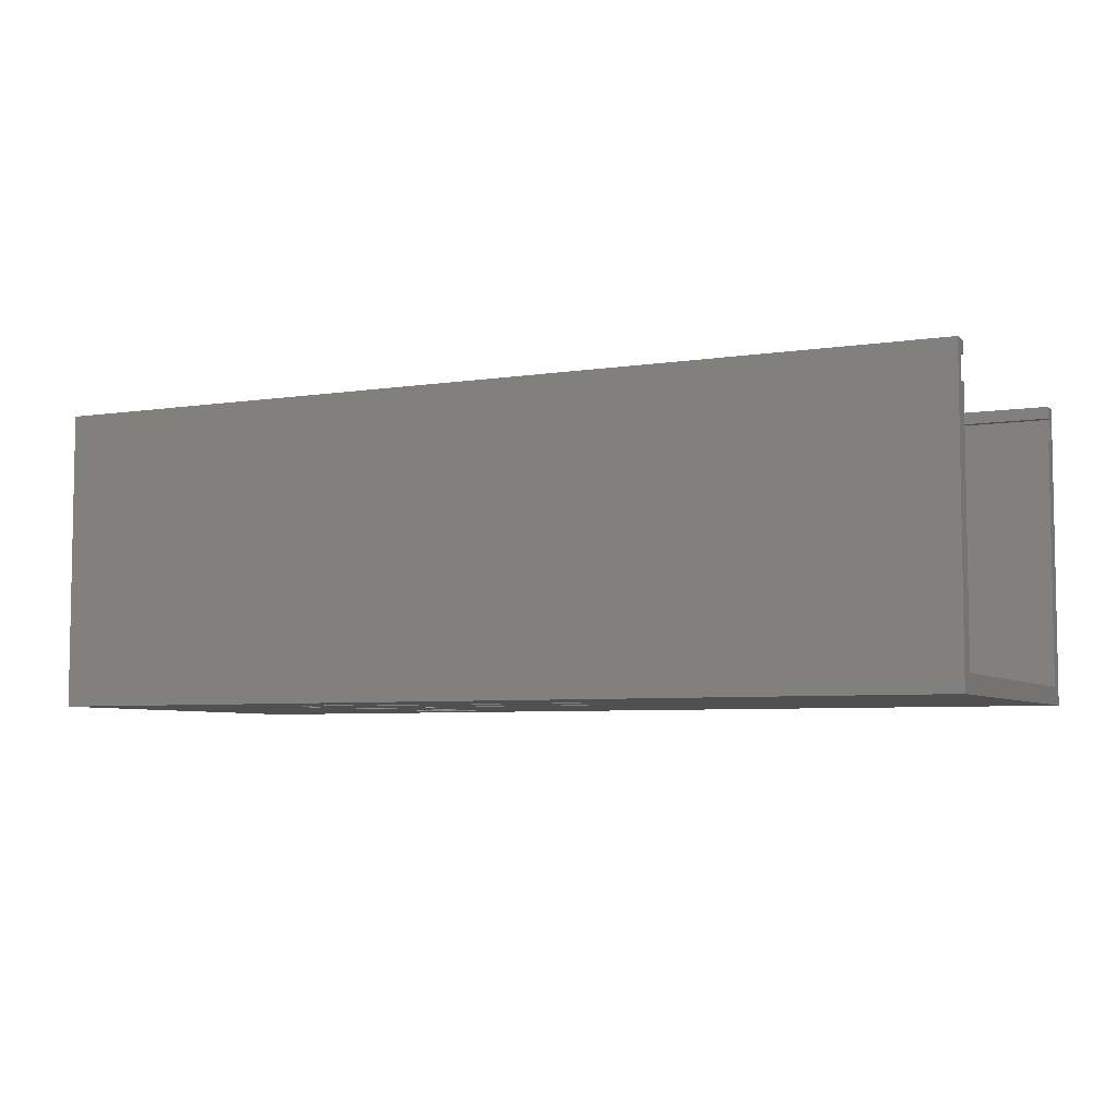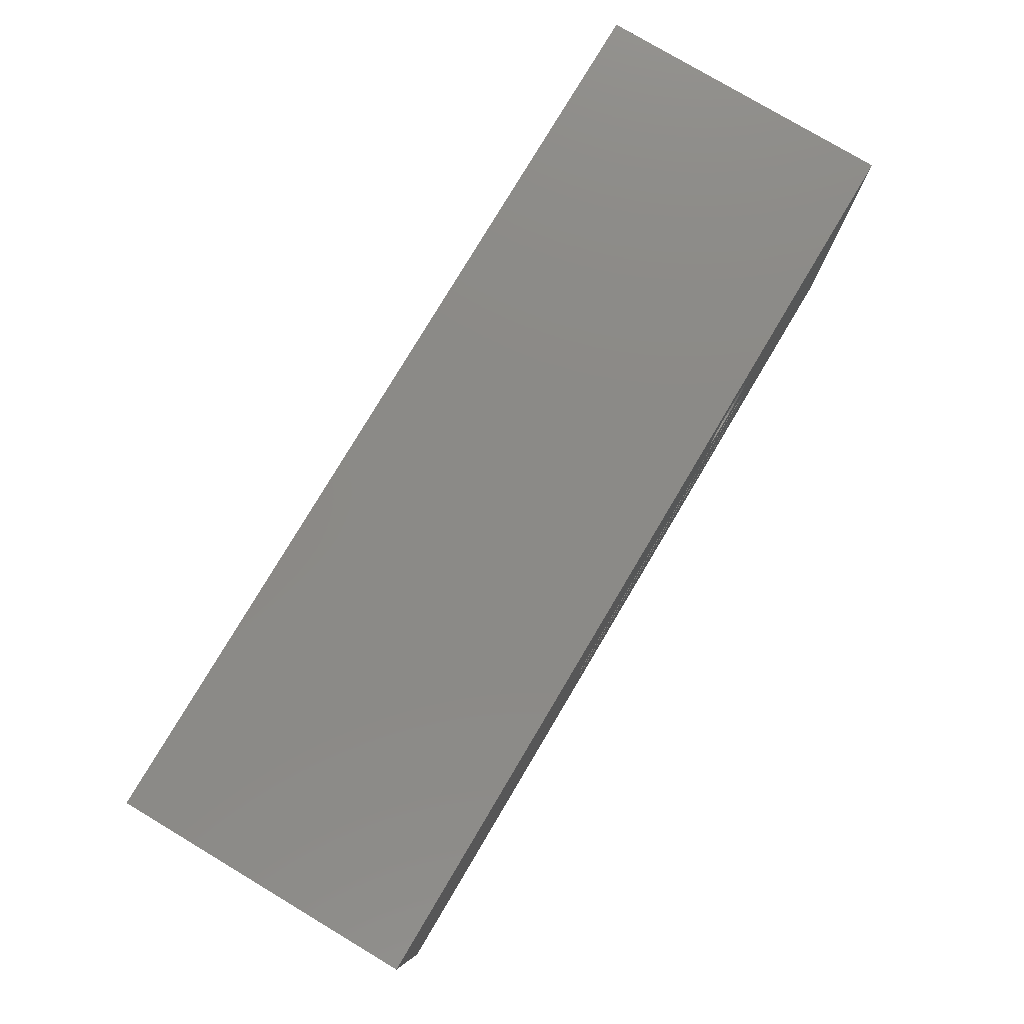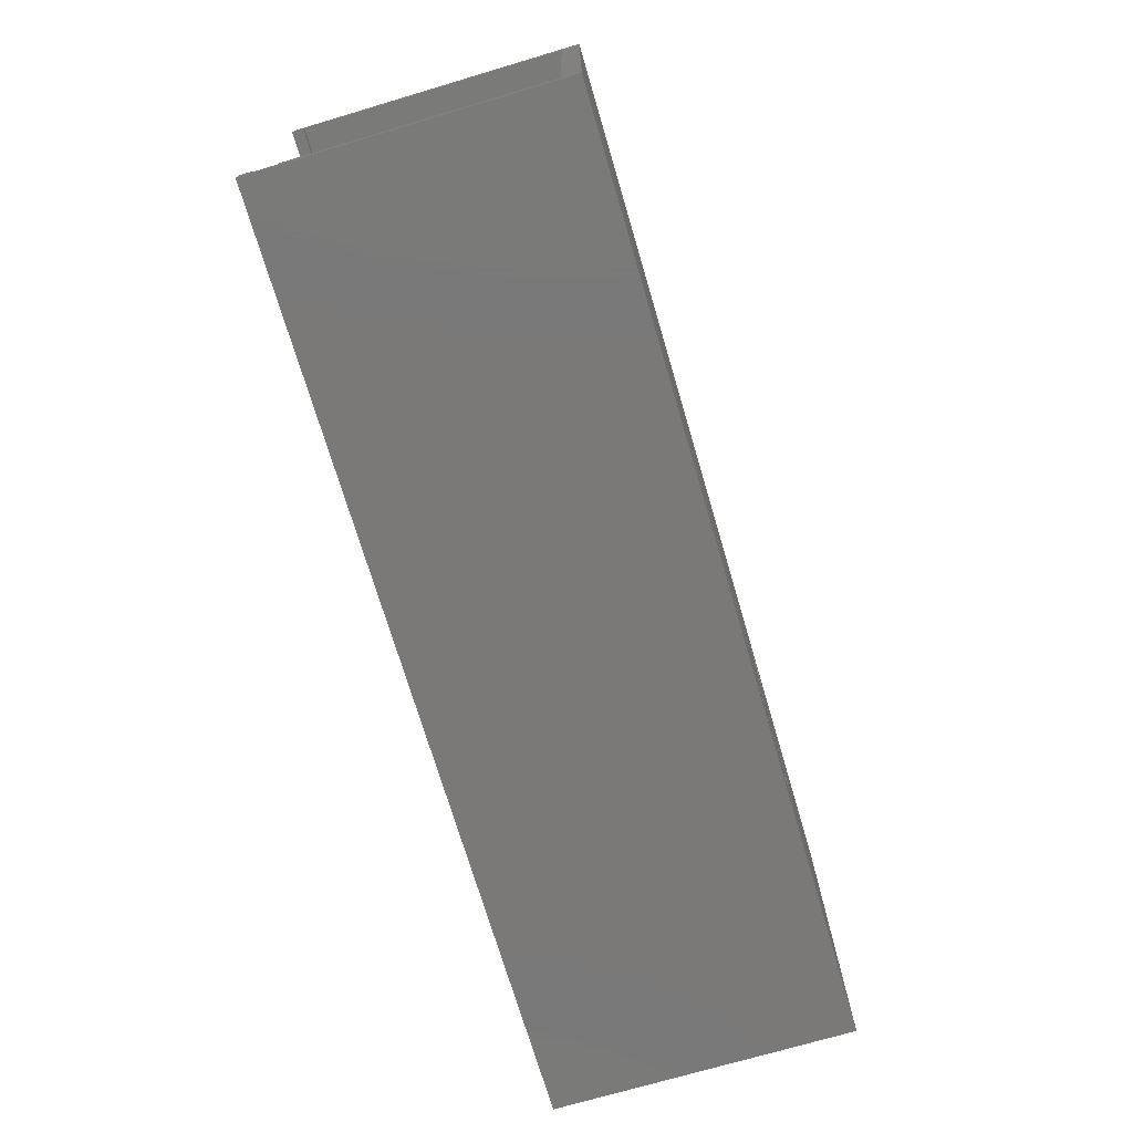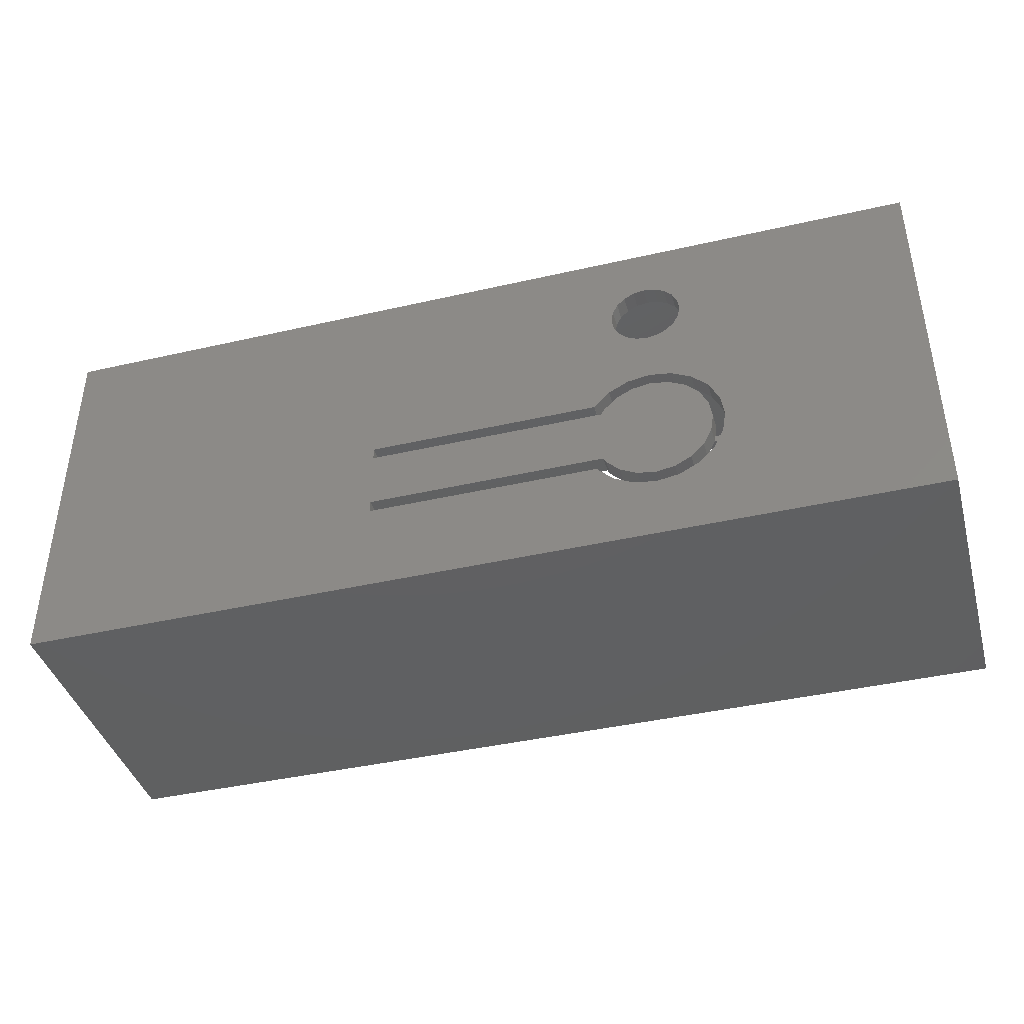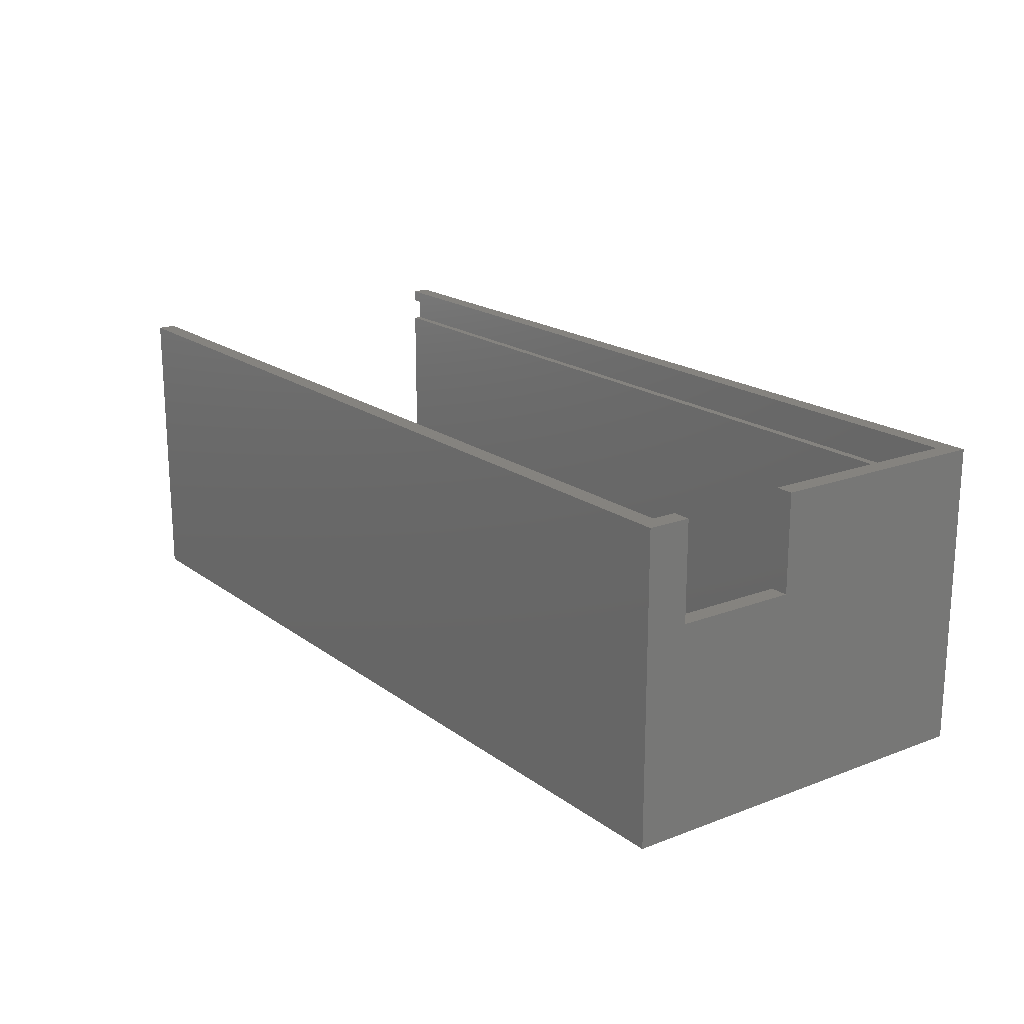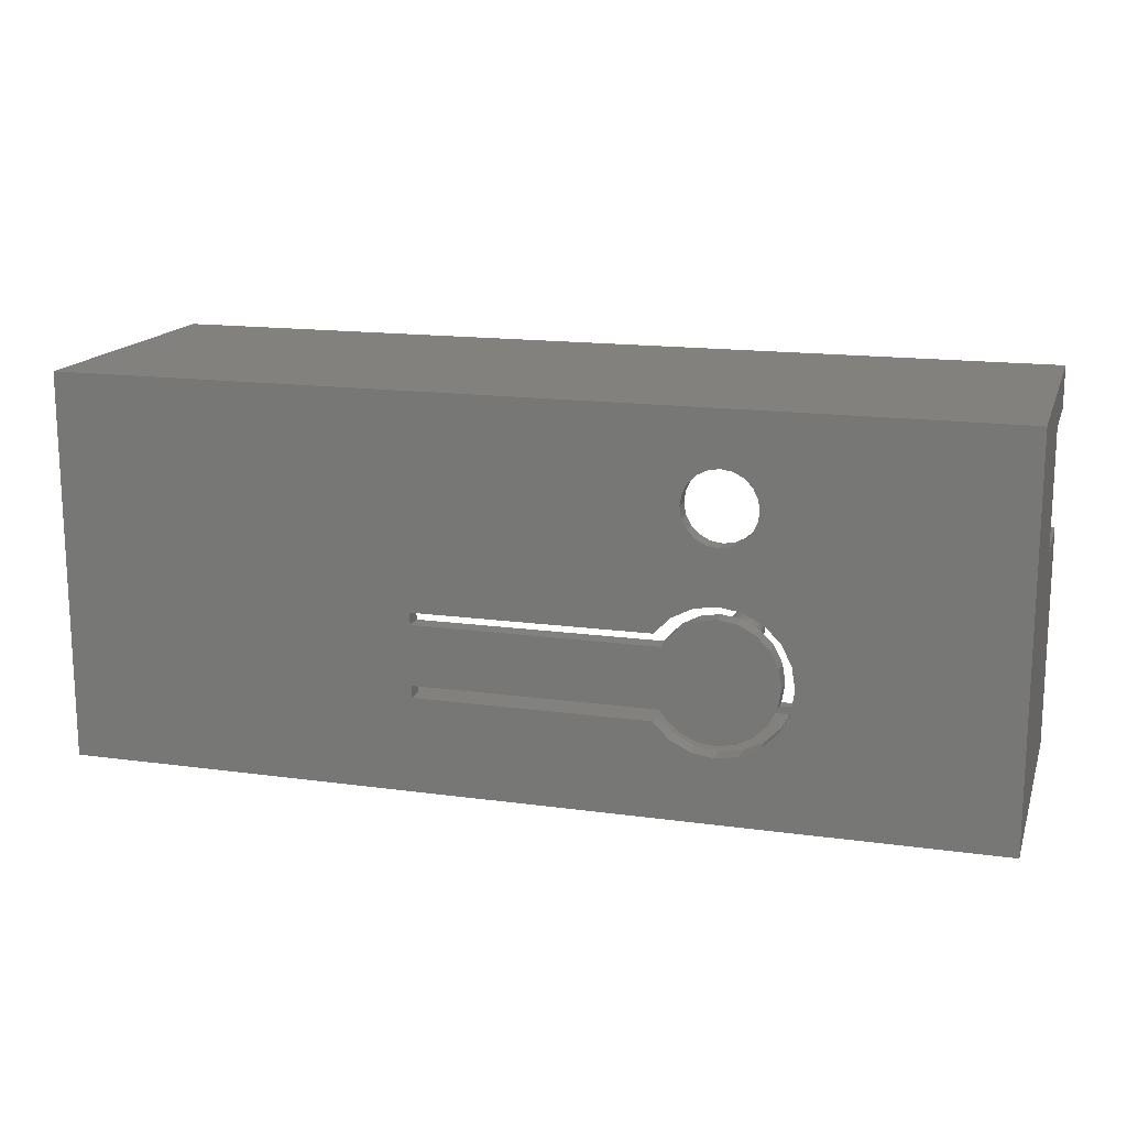
<metadata>
{"format":"stl","ext":"stl","renderer":"f3d","projection":"perspective","resolution":1024,"background":"white","views":[{"elev":-5.8,"azim":25.2,"up":"+Z"},{"elev":78.7,"azim":120.8,"up":"+Y"},{"elev":-72.4,"azim":106.5,"up":"+Y"},{"elev":-41.0,"azim":-164.4,"up":"+Y"},{"elev":18.6,"azim":-126.1,"up":"+Z"},{"elev":15.6,"azim":-163.9,"up":"+Y"}]}
</metadata>
<code>
# stl→obj: 208 verts, 416 faces
v 17 11.4 1.5
v 17.29 13.25 0
v 17.29 13.25 1.5
v 17 11.4 0
v 24.85 17.11 0
v 26.53 16.25 1.5
v 24.85 17.11 1.5
v 26.53 16.25 0
v 24.85 5.694 0
v 23 5.4 1.5
v 24.85 5.694 1.5
v 23 5.4 0
v 21.15 5.694 1.5
v 21.15 5.694 0
v 27.85 14.93 1.5
v 27.85 14.93 0
v 27.87 14.9 0
v 27.87 14.9 1.5
v 23 17.4 0
v 23 17.4 1.5
v 21.15 17.11 0
v 21.15 17.11 1.5
v 18.15 14.93 0
v 18.15 14.93 1.5
v 19.47 16.25 0
v 19.47 16.25 1.5
v 17.29 9.546 1.5
v 17.29 9.546 0
v 47.33 14.9 0
v 25.85 23.97 0
v 26 24.9 0
v 25.43 23.14 0
v 24.76 22.47 0
v 23.93 22.05 0
v 23 21.9 0
v 22.07 22.05 0
v 21.24 22.47 0
v 20.57 23.14 0
v 20.15 23.97 0
v 27.33 8.9 0
v 47.33 13.9 0
v 47.33 8.9 0
v 27.33 13.9 0
v 27.27 8.9 0
v 27.27 13.9 0
v 25.94 7.355 0
v 27.05 8.461 0
v 24.55 6.645 0
v 23 6.4 0
v 25.94 15.45 0
v 27.05 14.34 0
v 21.45 6.645 0
v 24.55 16.16 0
v 23 16.4 0
v 21.45 16.16 0
v 20.06 7.355 0
v 20.06 15.45 0
v 18.95 8.461 0
v 18.95 14.34 0
v 18.24 9.855 0
v 18.24 12.95 0
v 18 11.4 0
v 77 0 0
v 47.33 7.9 0
v 27.85 7.873 0
v 27.87 7.9 0
v 26.53 6.546 0
v 0 0 0
v 18.15 7.873 0
v 19.47 6.546 0
v 77 32.4 0
v 25.85 25.83 0
v 25.43 26.66 0
v 24.76 27.33 0
v 23.93 27.75 0
v 23 27.9 0
v 0 32.4 0
v 20 24.9 0
v 20.15 25.83 0
v 22.07 27.75 0
v 21.24 27.33 0
v 20.57 26.66 0
v 27.87 7.9 1.5
v 27.85 7.873 1.5
v 26.53 6.546 1.5
v 18.15 7.873 1.5
v 19.47 6.546 1.5
v 24.55 16.16 1.5
v 25.94 15.45 1.5
v 21.45 6.645 1.5
v 20.06 7.355 1.5
v 27.05 14.34 1.5
v 27.27 13.9 1.5
v 23 16.4 1.5
v 21.45 16.16 1.5
v 20.06 15.45 1.5
v 27.05 8.461 1.5
v 25.94 7.355 1.5
v 18 11.4 1.5
v 18.24 9.855 1.5
v 18.95 8.461 1.5
v 18.24 12.95 1.5
v 18.95 14.34 1.5
v 27.27 8.9 1.5
v 24.55 6.645 1.5
v 23 6.4 1.5
v 27.33 13.9 1.5
v 47.33 13.9 1.5
v 47.33 8.9 1.5
v 27.33 8.9 1.5
v 47.33 7.9 1.5
v 47.33 14.9 1.5
v 0 28.9 17
v 0 32.4 25
v 0 18.9 17
v 0 0 25
v 0 18.9 25
v 0 28.9 25
v 1.5 18.9 25
v 1.5 1.5 25
v 77 0 25
v 77 1.5 25
v 77 32.4 25
v 1.5 30.9 25
v 77 30.9 25
v 1.5 28.9 25
v 77 0.8 24
v 77 1.5 24
v 77 0.8 22
v 77 1.5 22
v 77 1.5 1.5
v 77 31.6 22
v 77 31.6 24
v 77 30.9 24
v 77 30.9 1.5
v 77 30.9 22
v 1.5 1.5 24
v 1.5 30.9 24
v 1.5 30.9 22
v 1.5 28.9 17
v 1.5 30.9 1.5
v 1.5 18.9 17
v 1.5 1.5 22
v 1.5 1.5 1.5
v 1.5 31.6 22
v 1.5 31.6 24
v 1.5 0.8 24
v 1.5 0.8 22
v 25.43 26.66 1.5
v 25.85 23.97 1.5
v 26 24.9 1.5
v 25.85 25.83 1.5
v 24.76 27.33 1.5
v 23.93 27.75 1.5
v 23 27.9 1.5
v 20.15 23.97 1.5
v 20 24.9 1.5
v 20.15 25.83 1.5
v 20.57 26.66 1.5
v 21.24 27.33 1.5
v 22.07 27.75 1.5
v 25.43 23.14 1.5
v 24.76 22.47 1.5
v 23.93 22.05 1.5
v 23 21.9 1.5
v 22.07 22.05 1.5
v 21.24 22.47 1.5
v 20.57 23.14 1.5
v 25.88 12.17 1.6
v 25 11.4 14.6
v 26 11.4 1.6
v 22.07 10.94 14.6
v 21 11.4 1.6
v 21.12 10.63 1.6
v 25.52 12.87 1.6
v 24.93 11.86 14.6
v 22.62 10.19 14.6
v 21.48 9.931 1.6
v 22.03 9.377 1.6
v 23.5 13.9 1.6
v 22.73 13.78 1.6
v 23.5 12.9 14.6
v 24.93 10.94 14.6
v 24.71 10.52 14.6
v 25.52 9.931 1.6
v 24.97 13.42 1.6
v 24.27 13.78 1.6
v 24.38 12.61 14.6
v 24.71 12.28 14.6
v 24.38 10.19 14.6
v 24.27 9.022 1.6
v 24.97 9.377 1.6
v 25.88 10.63 1.6
v 21.48 12.87 1.6
v 21.12 12.17 1.6
v 22.07 11.86 14.6
v 22 11.4 14.6
v 23.96 9.973 14.6
v 22.62 12.61 14.6
v 23.04 12.83 14.6
v 23.96 12.83 14.6
v 23.5 8.9 1.6
v 22.73 9.022 1.6
v 22.03 13.42 1.6
v 22.29 10.52 14.6
v 23.04 9.973 14.6
v 22.29 12.28 14.6
v 23.5 9.9 14.6
f 1 2 3
f 2 1 4
f 5 6 7
f 6 5 8
f 9 10 11
f 10 9 12
f 12 13 10
f 13 12 14
f 8 15 6
f 15 8 16
f 17 15 16
f 15 17 18
f 19 7 20
f 7 19 5
f 21 20 22
f 20 21 19
f 3 23 24
f 23 3 2
f 25 22 26
f 22 25 21
f 27 4 1
f 4 27 28
f 29 30 31
f 8 32 30
f 33 8 5
f 8 33 32
f 5 34 33
f 19 34 5
f 19 35 34
f 19 36 35
f 21 36 19
f 36 21 37
f 25 37 21
f 37 25 38
f 38 25 39
f 23 39 25
f 40 41 42
f 40 43 41
f 44 43 40
f 44 45 43
f 46 44 47
f 48 44 46
f 49 44 48
f 45 50 51
f 52 44 49
f 45 53 50
f 44 52 45
f 45 54 53
f 55 45 52
f 45 55 54
f 56 55 52
f 56 57 55
f 58 57 56
f 58 59 57
f 60 59 58
f 60 61 59
f 61 60 62
f 42 63 64
f 9 64 63
f 64 65 66
f 64 67 65
f 64 9 67
f 63 12 9
f 28 68 4
f 69 68 28
f 70 68 69
f 14 68 70
f 12 68 14
f 68 12 63
f 41 63 42
f 29 63 41
f 63 29 71
f 16 29 17
f 30 29 16
f 30 16 8
f 72 29 31
f 73 29 72
f 29 73 71
f 74 71 73
f 75 71 74
f 76 71 75
f 77 39 23
f 39 77 78
f 77 23 2
f 68 2 4
f 77 2 68
f 78 77 79
f 76 77 71
f 80 77 76
f 81 77 80
f 82 77 81
f 79 77 82
f 23 26 24
f 26 23 25
f 65 83 66
f 83 65 84
f 67 11 85
f 11 67 9
f 70 86 87
f 86 70 69
f 86 28 27
f 28 86 69
f 14 87 13
f 87 14 70
f 65 85 84
f 85 65 67
f 50 88 89
f 88 50 53
f 56 90 91
f 90 56 52
f 92 50 89
f 50 92 51
f 93 51 92
f 51 93 45
f 53 94 88
f 94 53 54
f 54 95 94
f 95 54 55
f 55 96 95
f 96 55 57
f 46 97 98
f 97 46 47
f 60 99 62
f 99 60 100
f 58 91 101
f 91 58 56
f 58 100 60
f 100 58 101
f 62 102 61
f 102 62 99
f 59 96 57
f 96 59 103
f 97 44 104
f 44 97 47
f 49 105 106
f 105 49 48
f 48 98 105
f 98 48 46
f 52 106 90
f 106 52 49
f 61 103 59
f 103 61 102
f 41 107 108
f 107 41 43
f 43 93 107
f 93 43 45
f 40 109 110
f 109 40 42
f 44 110 104
f 110 44 40
f 64 109 42
f 109 64 111
f 64 83 111
f 83 64 66
f 41 112 29
f 112 41 108
f 17 112 18
f 112 17 29
f 77 113 114
f 77 115 113
f 68 115 77
f 116 115 68
f 115 116 117
f 114 113 118
f 119 117 120
f 120 121 122
f 120 116 121
f 116 120 117
f 123 124 125
f 114 124 123
f 118 124 114
f 124 118 126
f 122 127 128
f 127 121 129
f 121 127 122
f 130 129 131
f 132 123 133
f 125 133 123
f 133 125 134
f 123 132 71
f 135 132 136
f 132 135 71
f 131 71 135
f 63 129 121
f 131 63 71
f 129 63 131
f 71 114 123
f 114 71 77
f 68 121 116
f 121 68 63
f 137 119 120
f 126 138 124
f 138 126 139
f 139 126 140
f 139 140 141
f 142 141 140
f 143 119 137
f 119 143 142
f 144 142 143
f 142 144 141
f 138 145 146
f 145 138 139
f 147 143 137
f 143 147 148
f 141 136 139
f 136 141 135
f 138 125 124
f 125 138 134
f 107 109 108
f 107 110 109
f 93 110 107
f 93 104 110
f 89 93 92
f 88 93 89
f 94 93 88
f 104 98 97
f 95 93 94
f 104 105 98
f 93 95 104
f 104 106 105
f 90 104 95
f 104 90 106
f 96 90 95
f 96 91 90
f 103 91 96
f 103 101 91
f 102 101 103
f 102 100 101
f 100 102 99
f 135 112 131
f 149 112 135
f 150 112 151
f 112 15 18
f 112 150 15
f 112 152 151
f 112 149 152
f 135 153 149
f 135 154 153
f 135 155 154
f 156 24 26
f 141 157 158
f 156 141 24
f 144 3 141
f 24 141 3
f 159 141 158
f 160 141 159
f 161 141 160
f 155 141 161
f 141 155 135
f 108 131 112
f 109 131 108
f 111 131 109
f 84 111 83
f 85 111 84
f 11 111 85
f 111 11 131
f 10 131 11
f 3 144 1
f 1 144 27
f 10 144 131
f 13 144 10
f 87 144 13
f 86 144 87
f 27 144 86
f 15 150 6
f 162 6 150
f 163 6 162
f 6 163 7
f 164 7 163
f 20 164 165
f 164 20 7
f 166 20 165
f 22 166 167
f 166 22 20
f 26 167 168
f 26 168 156
f 141 156 157
f 167 26 22
f 131 143 130
f 143 131 144
f 128 120 122
f 120 128 137
f 147 128 127
f 128 147 137
f 138 133 134
f 133 138 146
f 145 133 146
f 133 145 132
f 145 136 132
f 136 145 139
f 143 129 130
f 129 143 148
f 129 147 127
f 147 129 148
f 113 142 140
f 142 113 115
f 142 117 119
f 117 142 115
f 113 126 118
f 126 113 140
f 31 152 72
f 152 31 151
f 168 39 156
f 39 168 38
f 80 155 161
f 155 80 76
f 156 78 157
f 78 156 39
f 74 149 153
f 149 74 73
f 72 149 73
f 149 72 152
f 76 154 155
f 154 76 75
f 81 161 160
f 161 81 80
f 75 153 154
f 153 75 74
f 157 79 158
f 79 157 78
f 82 160 159
f 160 82 81
f 158 82 159
f 82 158 79
f 37 168 167
f 168 37 38
f 33 164 163
f 164 33 34
f 32 163 162
f 163 32 33
f 30 151 31
f 151 30 150
f 34 165 164
f 165 34 35
f 35 166 165
f 166 35 36
f 36 167 166
f 167 36 37
f 32 150 30
f 150 32 162
f 169 170 171
f 172 173 174
f 175 176 169
f 177 178 179
f 180 181 182
f 183 184 185
f 186 187 188
f 175 188 189
f 190 191 192
f 171 170 193
f 194 195 196
f 196 173 197
f 190 198 191
f 185 190 192
f 180 182 187
f 181 199 200
f 187 182 201
f 195 173 196
f 193 169 171
f 185 169 193
f 185 175 169
f 192 175 185
f 192 186 175
f 191 186 192
f 191 187 186
f 202 187 191
f 202 180 187
f 203 180 202
f 203 181 180
f 179 181 203
f 179 204 181
f 178 204 179
f 178 194 204
f 174 194 178
f 174 195 194
f 195 174 173
f 205 178 177
f 206 177 203
f 172 178 205
f 172 174 178
f 193 183 185
f 170 183 193
f 204 194 199
f 181 204 199
f 199 194 207
f 207 194 196
f 182 181 200
f 169 176 170
f 186 188 175
f 187 201 188
f 197 173 172
f 176 183 170
f 189 183 176
f 189 184 183
f 188 184 189
f 188 190 184
f 201 190 188
f 201 198 190
f 182 198 201
f 182 208 198
f 200 208 182
f 200 206 208
f 199 206 200
f 199 177 206
f 207 177 199
f 207 205 177
f 196 205 207
f 196 172 205
f 172 196 197
f 206 203 202
f 198 202 191
f 177 179 203
f 184 190 185
f 175 189 176
f 208 202 198
f 208 206 202

</code>
